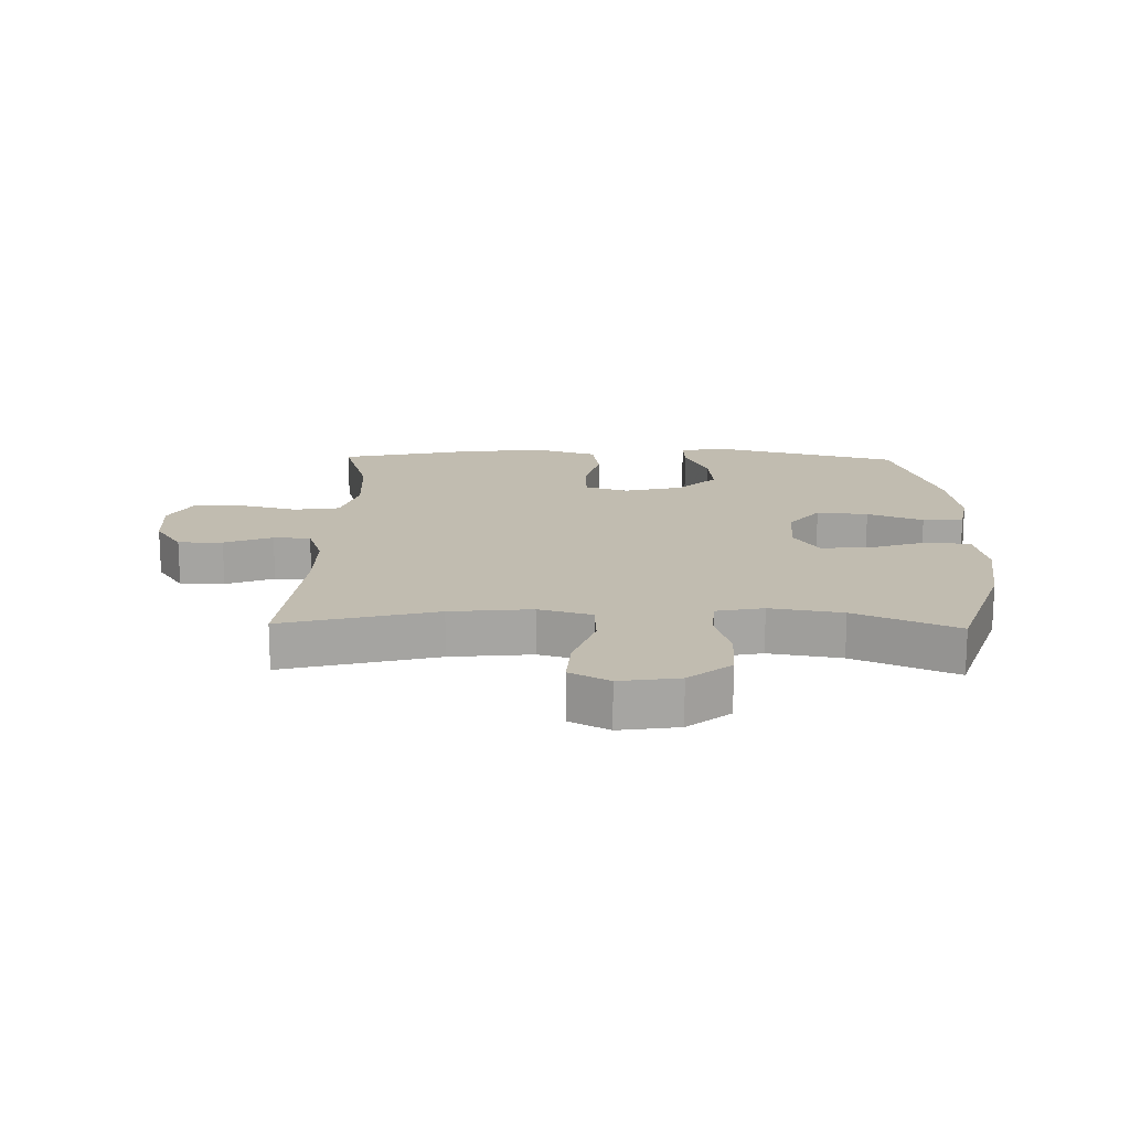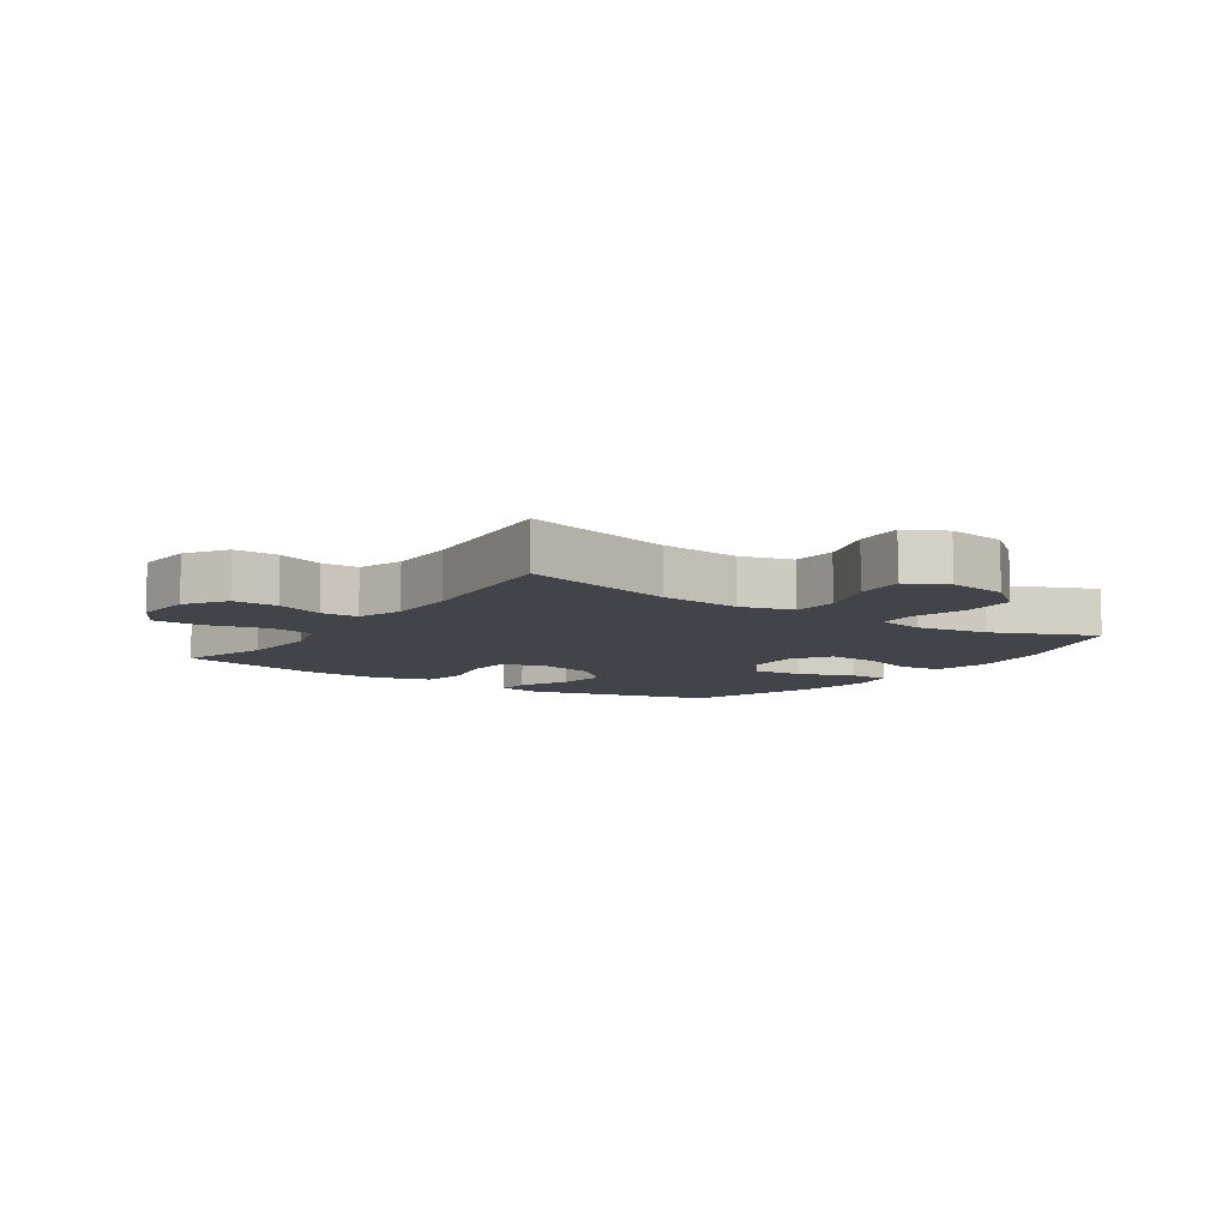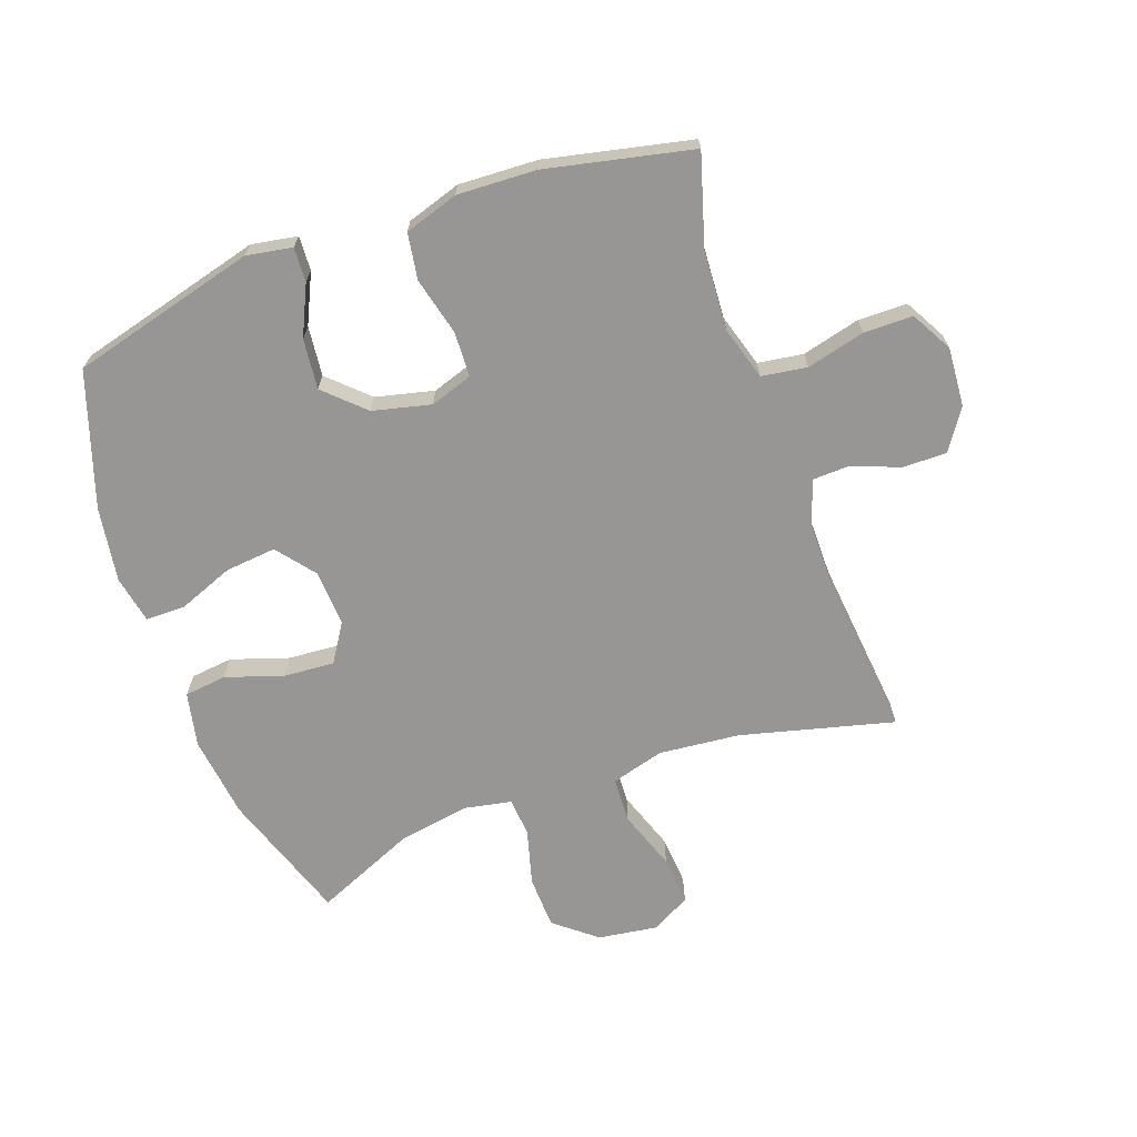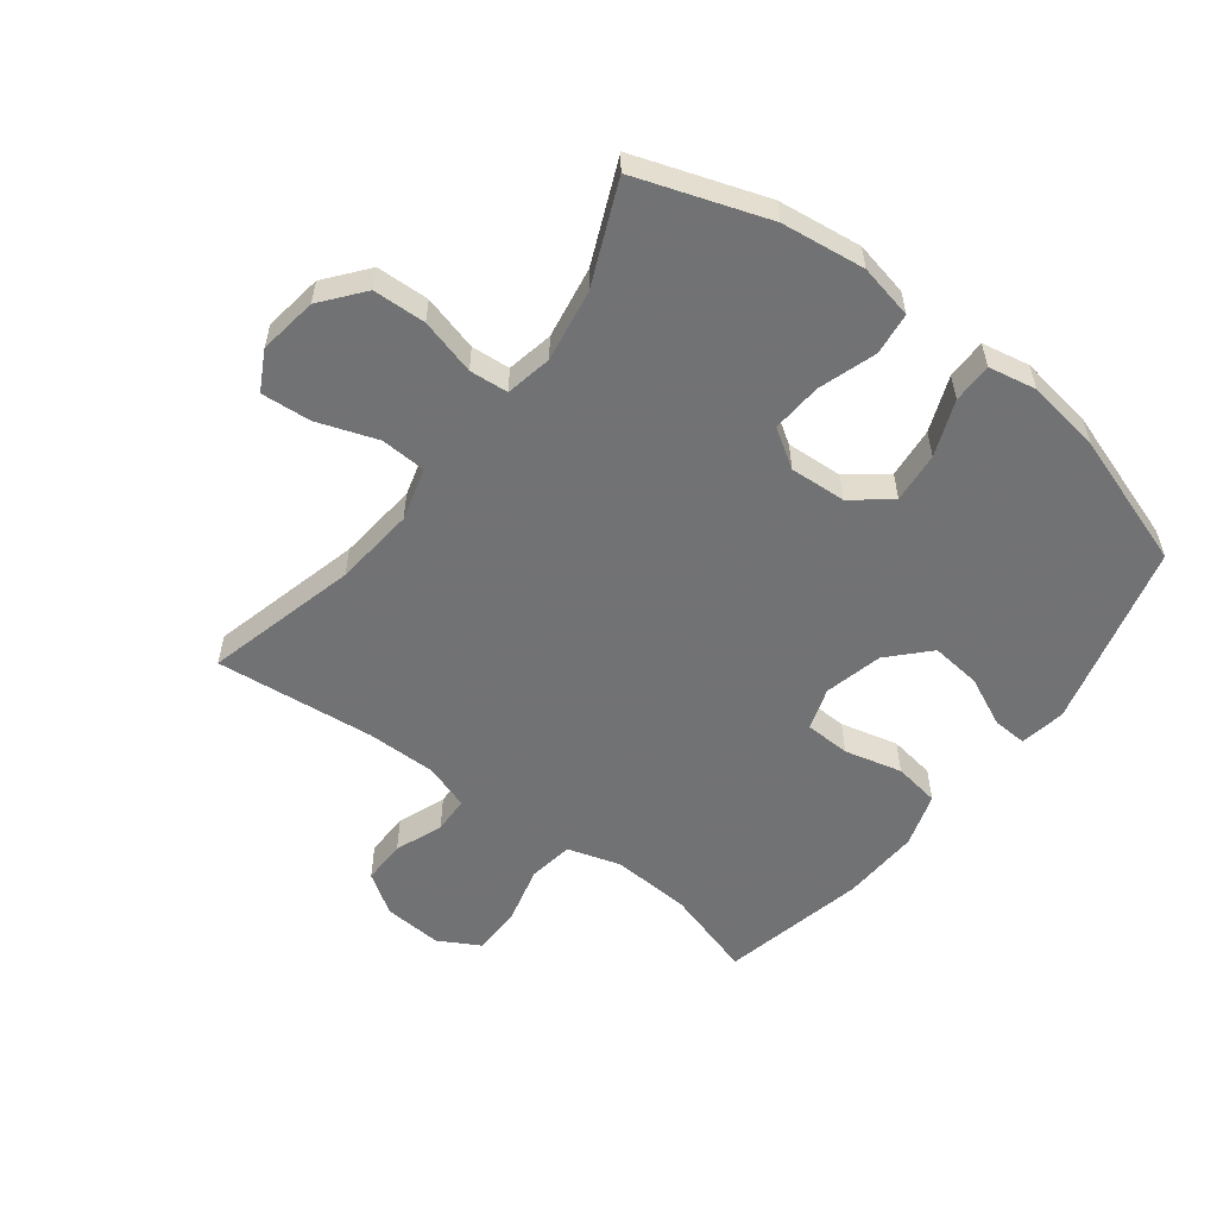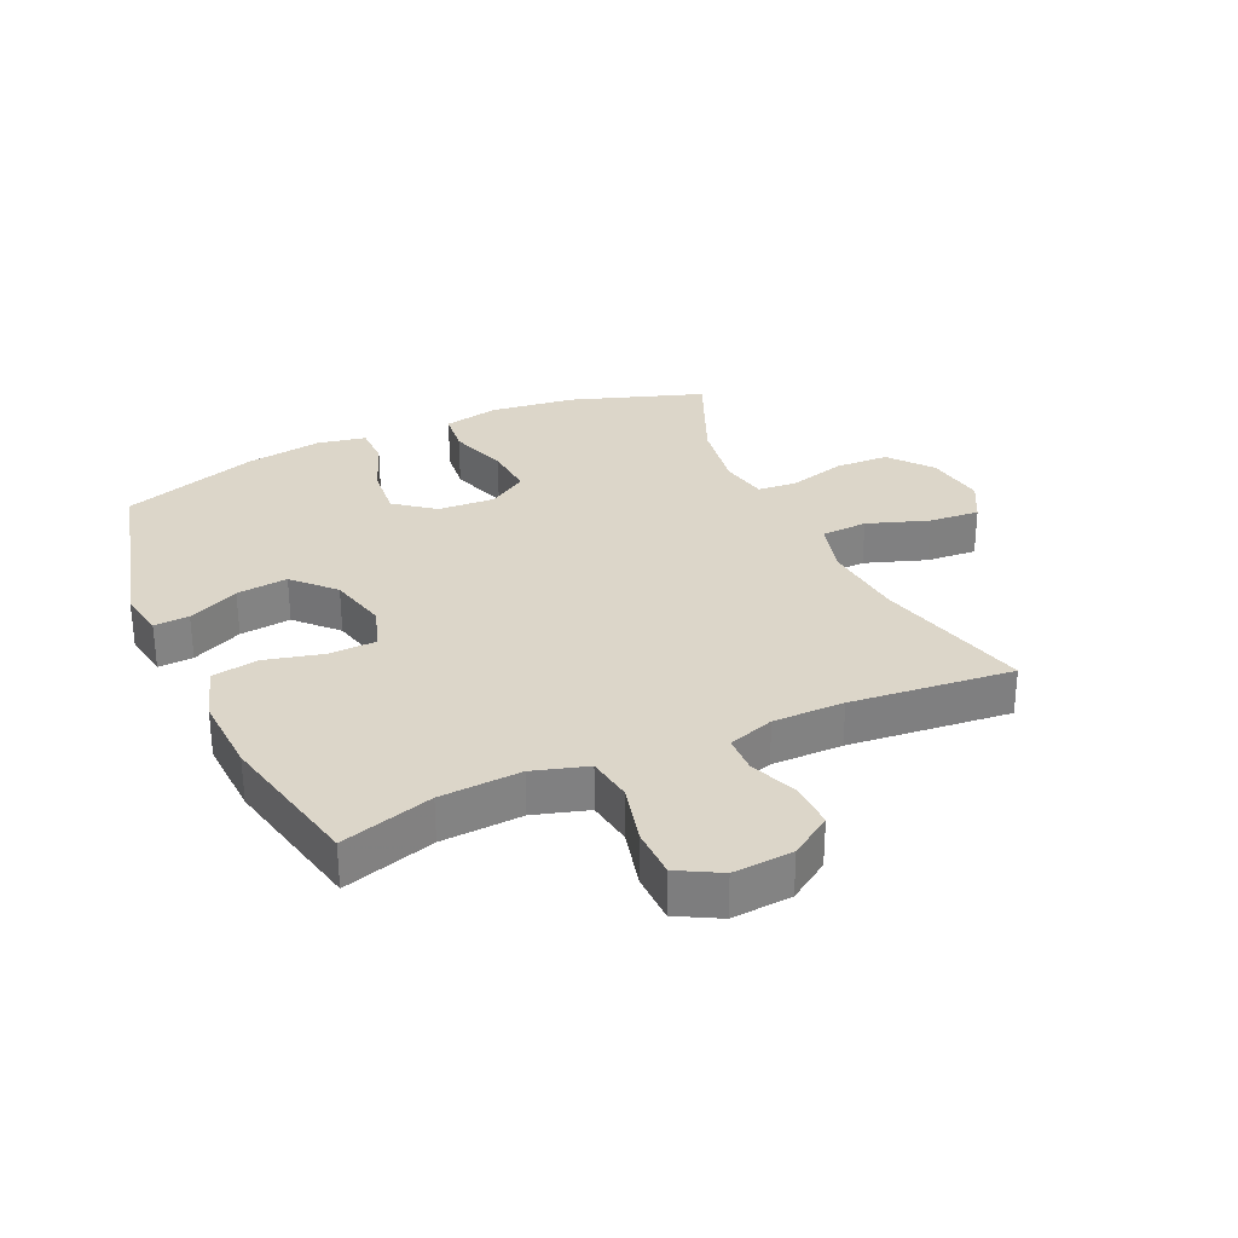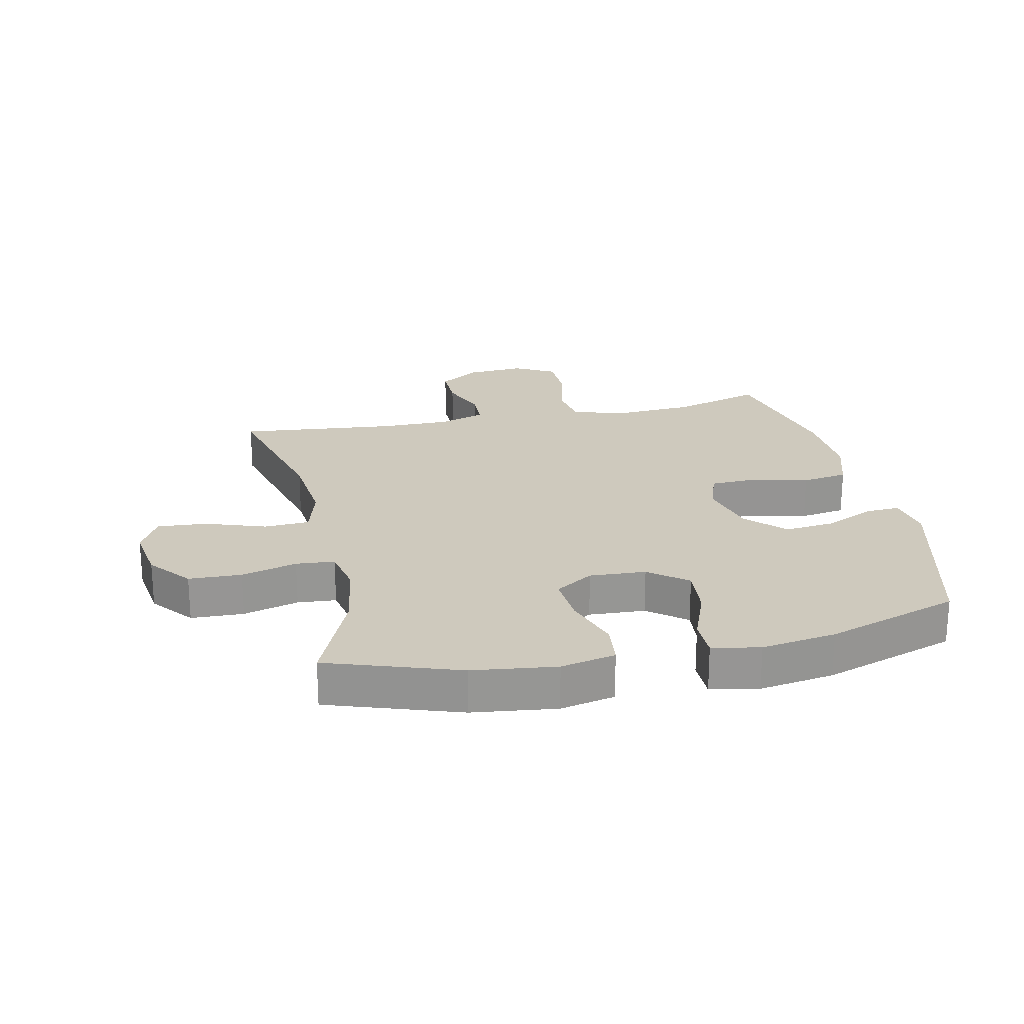
<metadata>
{"format":"obj","ext":"obj","renderer":"f3d","projection":"perspective","resolution":1024,"background":"white","views":[{"elev":16.6,"azim":-178.7,"up":"+Y"},{"elev":-8.4,"azim":145.6,"up":"+Y"},{"elev":-67.8,"azim":19.8,"up":"+Y"},{"elev":-55.6,"azim":-127.2,"up":"+Y"},{"elev":30.2,"azim":65.5,"up":"+Y"},{"elev":22.7,"azim":-102.3,"up":"+Y"}]}
</metadata>
<code>
v 0.5 0.07 0.5
v 0.456 0.07 0.353
v 0.448 0.07 0.223
v 0.474 0.07 0.136
v 0.548 0.07 0.125
v 0.643 0.07 0.149
v 0.723 0.07 0.148
v 0.76 0.07 0.081
v 0.753 0.07 -0.015
v 0.709 0.07 -0.081
v 0.637 0.07 -0.08
v 0.559 0.07 -0.05
v 0.499 0.07 -0.052
v 0.474 0.07 -0.126
v 0.474 0.07 -0.24
v 0.5 0.07 -0.5
v 0.251 0.07 -0.436
v 0.119 0.07 -0.423
v 0.033 0.07 -0.447
v 0.029 0.07 -0.521
v 0.063 0.07 -0.619
v 0.069 0.07 -0.7
v 0.005 0.07 -0.734
v -0.091 0.07 -0.72
v -0.159 0.07 -0.665
v -0.162 0.07 -0.579
v -0.137 0.07 -0.488
v -0.142 0.07 -0.425
v -0.218 0.07 -0.41
v -0.335 0.07 -0.429
v -0.5 0.07 -0.5
v -0.572 0.07 -0.287
v -0.589 0.07 -0.151
v -0.57 0.07 -0.062
v -0.501 0.07 -0.054
v -0.407 0.07 -0.085
v -0.325 0.07 -0.091
v -0.285 0.07 -0.029
v -0.29 0.07 0.063
v -0.339 0.07 0.125
v -0.422 0.07 0.117
v -0.512 0.07 0.082
v -0.577 0.07 0.082
v -0.592 0.07 0.16
v -0.573 0.07 0.282
v -0.5 0.07 0.5
v -0.198 0.07 0.579
v -0.123 0.07 0.566
v -0.126 0.07 0.51
v -0.164 0.07 0.429
v -0.173 0.07 0.347
v -0.11 0.07 0.287
v -0.015 0.07 0.264
v 0.054 0.07 0.287
v 0.057 0.07 0.361
v 0.034 0.07 0.455
v 0.046 0.07 0.53
v 0.134 0.07 0.558
v 0.263 0.07 0.552
v 0.5 0 0.5
v 0.456 0 0.353
v 0.448 0 0.223
v 0.474 0 0.136
v 0.548 0 0.125
v 0.643 0 0.149
v 0.723 0 0.148
v 0.76 0 0.081
v 0.753 0 -0.015
v 0.709 0 -0.081
v 0.637 0 -0.08
v 0.559 0 -0.05
v 0.499 0 -0.052
v 0.474 0 -0.126
v 0.474 0 -0.24
v 0.5 0 -0.5
v 0.251 0 -0.436
v 0.119 0 -0.423
v 0.033 0 -0.447
v 0.029 0 -0.521
v 0.063 0 -0.619
v 0.069 0 -0.7
v 0.005 0 -0.734
v -0.091 0 -0.72
v -0.159 0 -0.665
v -0.162 0 -0.579
v -0.137 0 -0.488
v -0.142 0 -0.425
v -0.218 0 -0.41
v -0.335 0 -0.429
v -0.5 0 -0.5
v -0.572 0 -0.287
v -0.589 0 -0.151
v -0.57 0 -0.062
v -0.501 0 -0.054
v -0.407 0 -0.085
v -0.325 0 -0.091
v -0.285 0 -0.029
v -0.29 0 0.063
v -0.339 0 0.125
v -0.422 0 0.117
v -0.512 0 0.082
v -0.577 0 0.082
v -0.592 0 0.16
v -0.573 0 0.282
v -0.5 0 0.5
v -0.198 0 0.579
v -0.123 0 0.566
v -0.126 0 0.51
v -0.164 0 0.429
v -0.173 0 0.347
v -0.11 0 0.287
v -0.015 0 0.264
v 0.054 0 0.287
v 0.057 0 0.361
v 0.034 0 0.455
v 0.046 0 0.53
v 0.134 0 0.558
v 0.263 0 0.552
f 59 1 2
f 58 59 2
f 57 58 2
f 56 57 2
f 55 56 2
f 54 55 2 3
f 53 54 3 4
f 52 53 4
f 48 49 50
f 47 48 50
f 46 47 50
f 45 46 50
f 44 45 50
f 43 44 50
f 42 43 50
f 41 42 50
f 40 41 50 51
f 39 40 51 52
f 34 35 36
f 33 34 36
f 32 33 36
f 31 32 36
f 30 31 36
f 29 30 36 37
f 28 29 37 38
f 25 26 27
f 24 25 27
f 23 24 27
f 22 23 27
f 21 22 27
f 20 21 27
f 19 20 27 28
f 39 52 4
f 38 39 4
f 28 38 4
f 19 28 4
f 18 19 4
f 10 11 12
f 9 10 12
f 8 9 12
f 7 8 12
f 6 7 12
f 5 6 12
f 5 12 13
f 5 13 14
f 4 5 14
f 18 4 14
f 17 18 14
f 17 14 15
f 15 16 17
f 61 60 118
f 61 118 117
f 61 117 116
f 61 116 115
f 61 115 114
f 62 61 114 113
f 63 62 113 112
f 63 112 111
f 109 108 107
f 109 107 106
f 109 106 105
f 109 105 104
f 109 104 103
f 109 103 102
f 109 102 101
f 109 101 100
f 110 109 100 99
f 111 110 99 98
f 95 94 93
f 95 93 92
f 95 92 91
f 95 91 90
f 95 90 89
f 96 95 89 88
f 97 96 88 87
f 86 85 84
f 86 84 83
f 86 83 82
f 86 82 81
f 86 81 80
f 86 80 79
f 87 86 79 78
f 63 111 98
f 63 98 97
f 63 97 87
f 63 87 78
f 63 78 77
f 71 70 69
f 71 69 68
f 71 68 67
f 71 67 66
f 71 66 65
f 71 65 64
f 72 71 64
f 73 72 64
f 73 64 63
f 73 63 77
f 73 77 76
f 74 73 76
f 76 75 74
f 1 60 61 2
f 2 61 62 3
f 3 62 63 4
f 4 63 64 5
f 5 64 65 6
f 6 65 66 7
f 7 66 67 8
f 8 67 68 9
f 9 68 69 10
f 10 69 70 11
f 11 70 71 12
f 12 71 72 13
f 13 72 73 14
f 14 73 74 15
f 15 74 75 16
f 16 75 76 17
f 17 76 77 18
f 18 77 78 19
f 19 78 79 20
f 20 79 80 21
f 21 80 81 22
f 22 81 82 23
f 23 82 83 24
f 24 83 84 25
f 25 84 85 26
f 26 85 86 27
f 27 86 87 28
f 28 87 88 29
f 29 88 89 30
f 30 89 90 31
f 31 90 91 32
f 32 91 92 33
f 33 92 93 34
f 34 93 94 35
f 35 94 95 36
f 36 95 96 37
f 37 96 97 38
f 38 97 98 39
f 39 98 99 40
f 40 99 100 41
f 41 100 101 42
f 42 101 102 43
f 43 102 103 44
f 44 103 104 45
f 45 104 105 46
f 46 105 106 47
f 47 106 107 48
f 48 107 108 49
f 49 108 109 50
f 50 109 110 51
f 51 110 111 52
f 52 111 112 53
f 53 112 113 54
f 54 113 114 55
f 55 114 115 56
f 56 115 116 57
f 57 116 117 58
f 58 117 118 59
f 59 118 60 1

</code>
